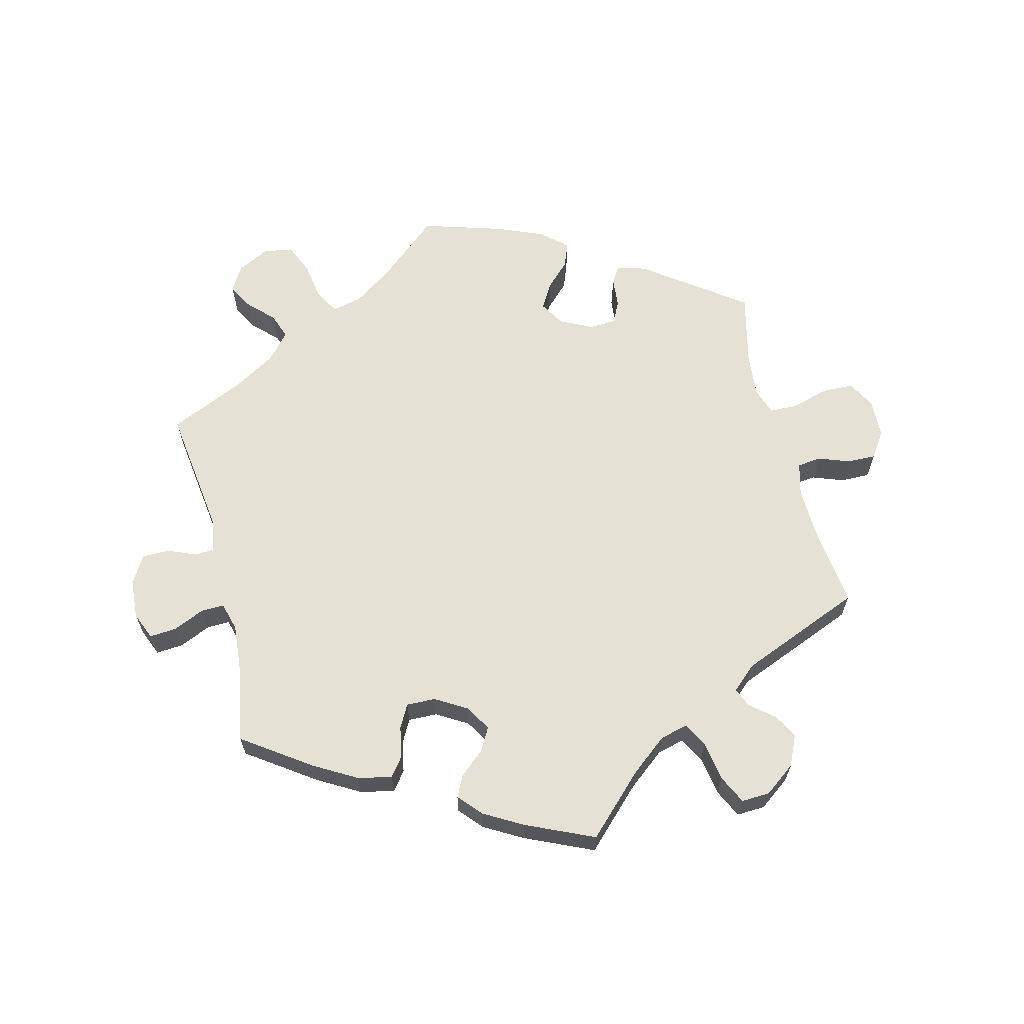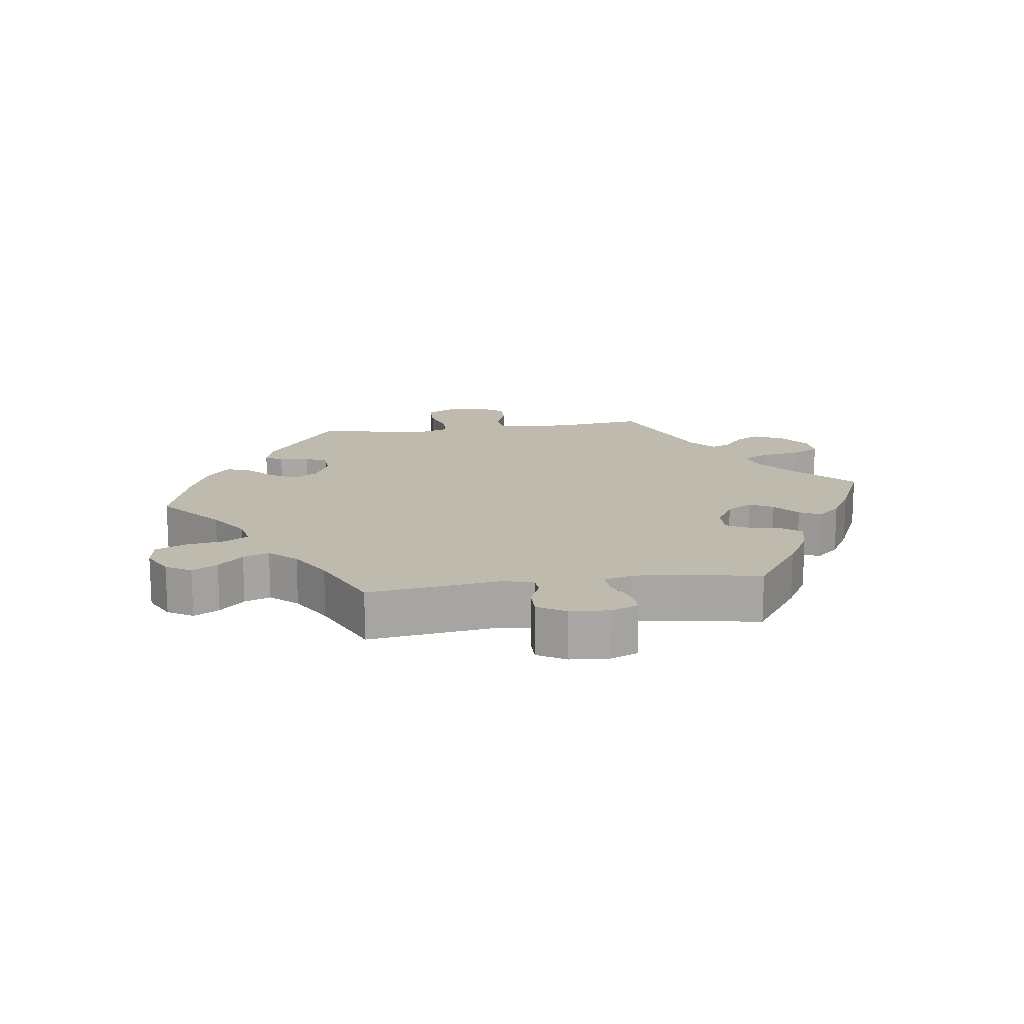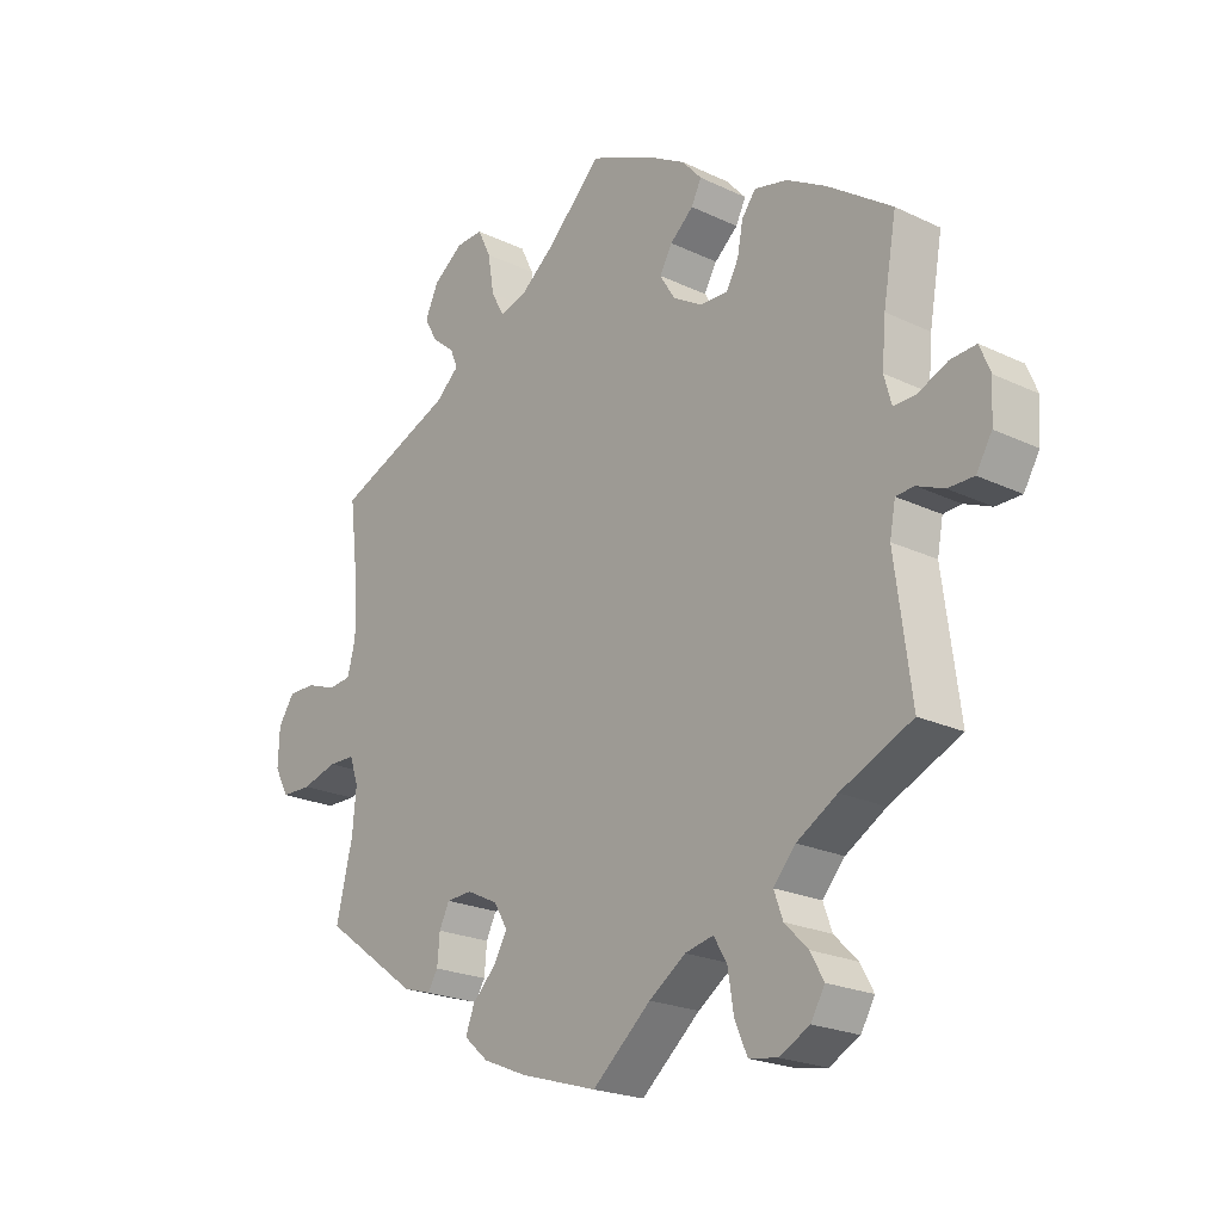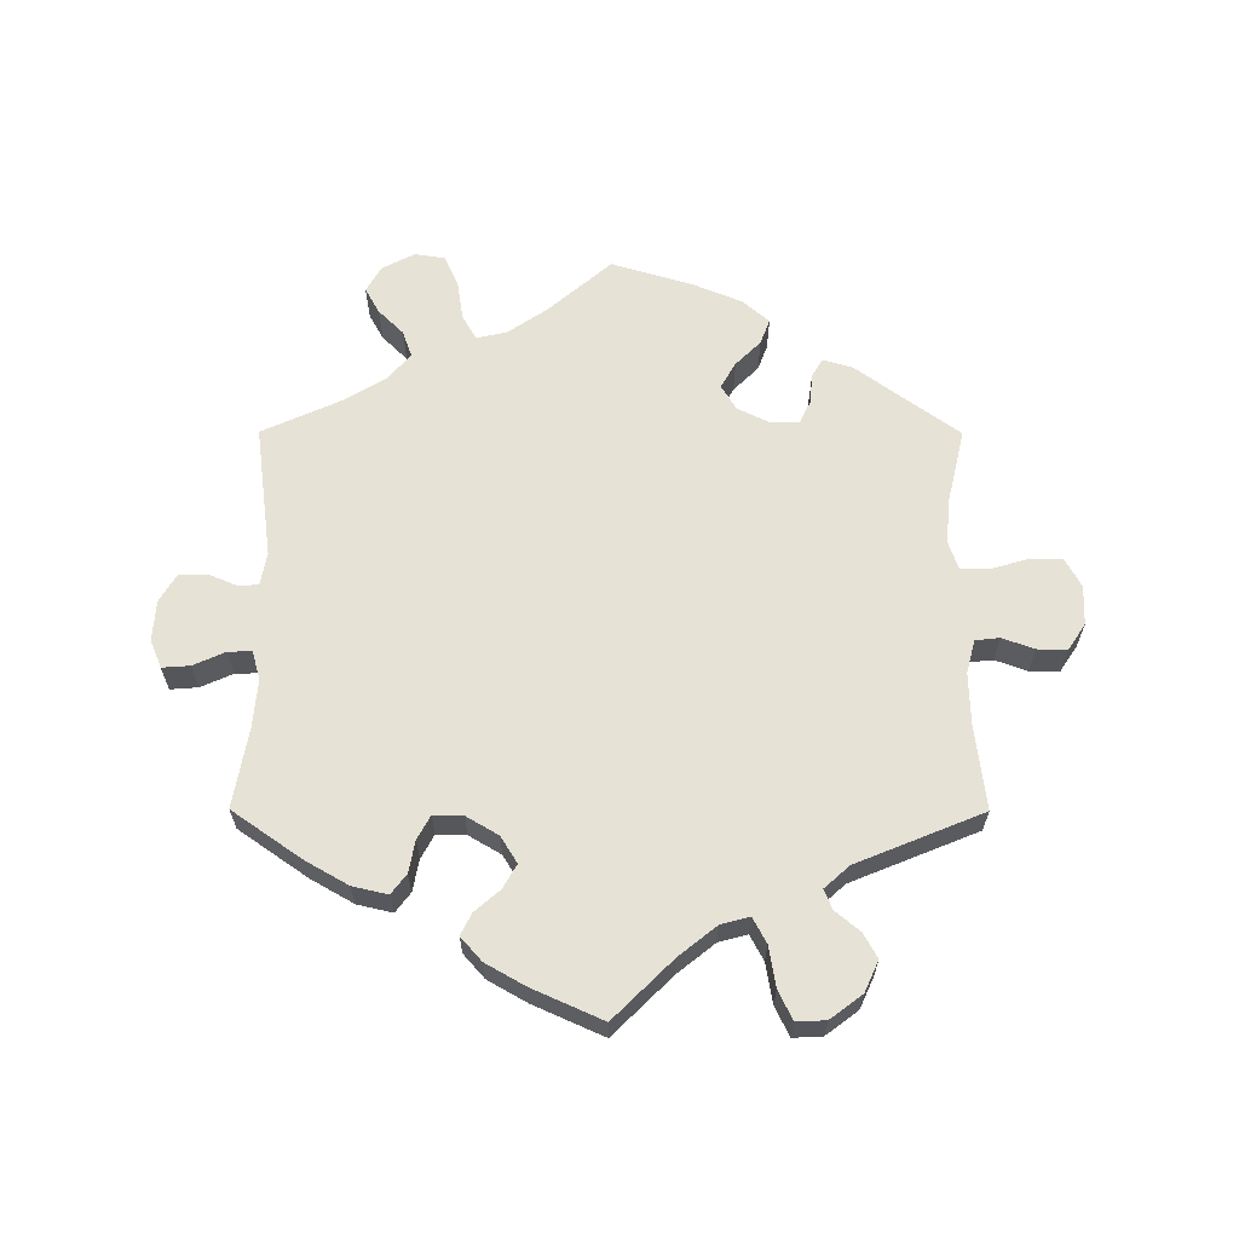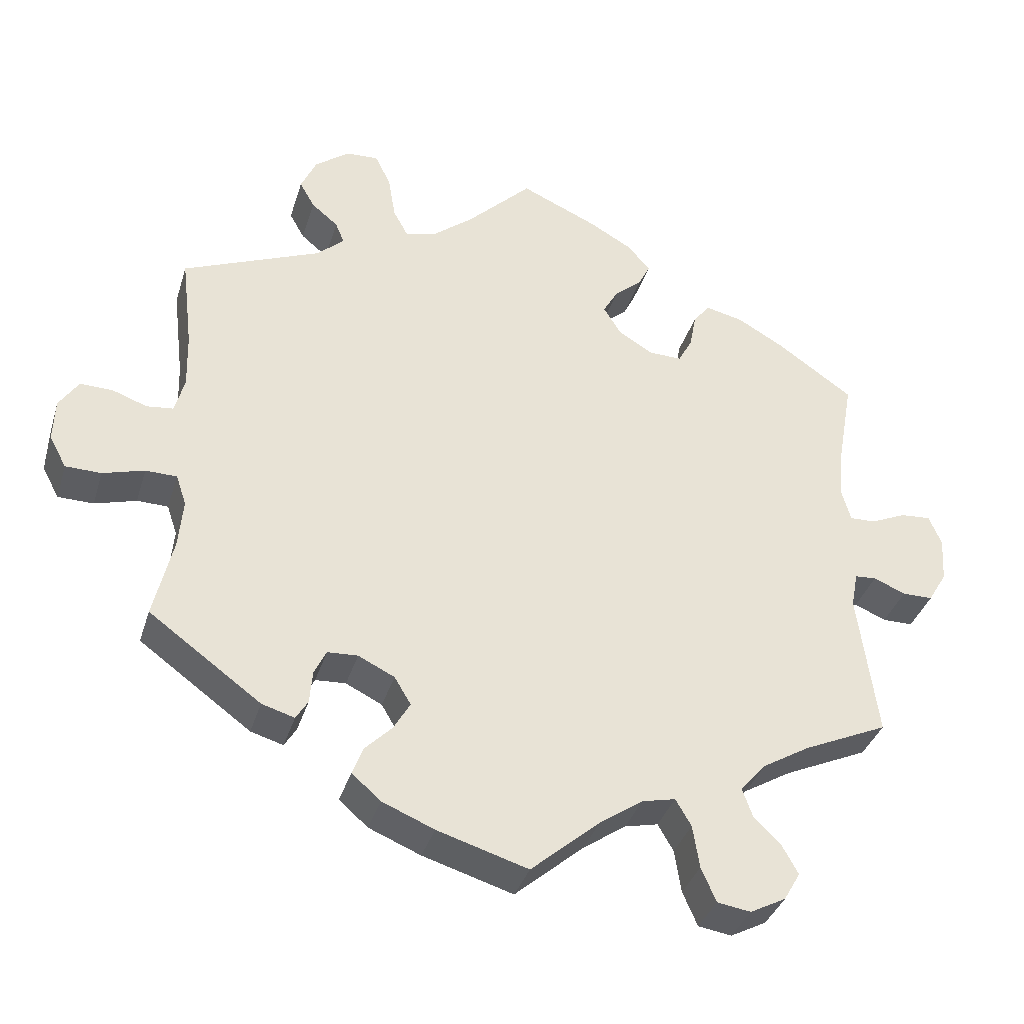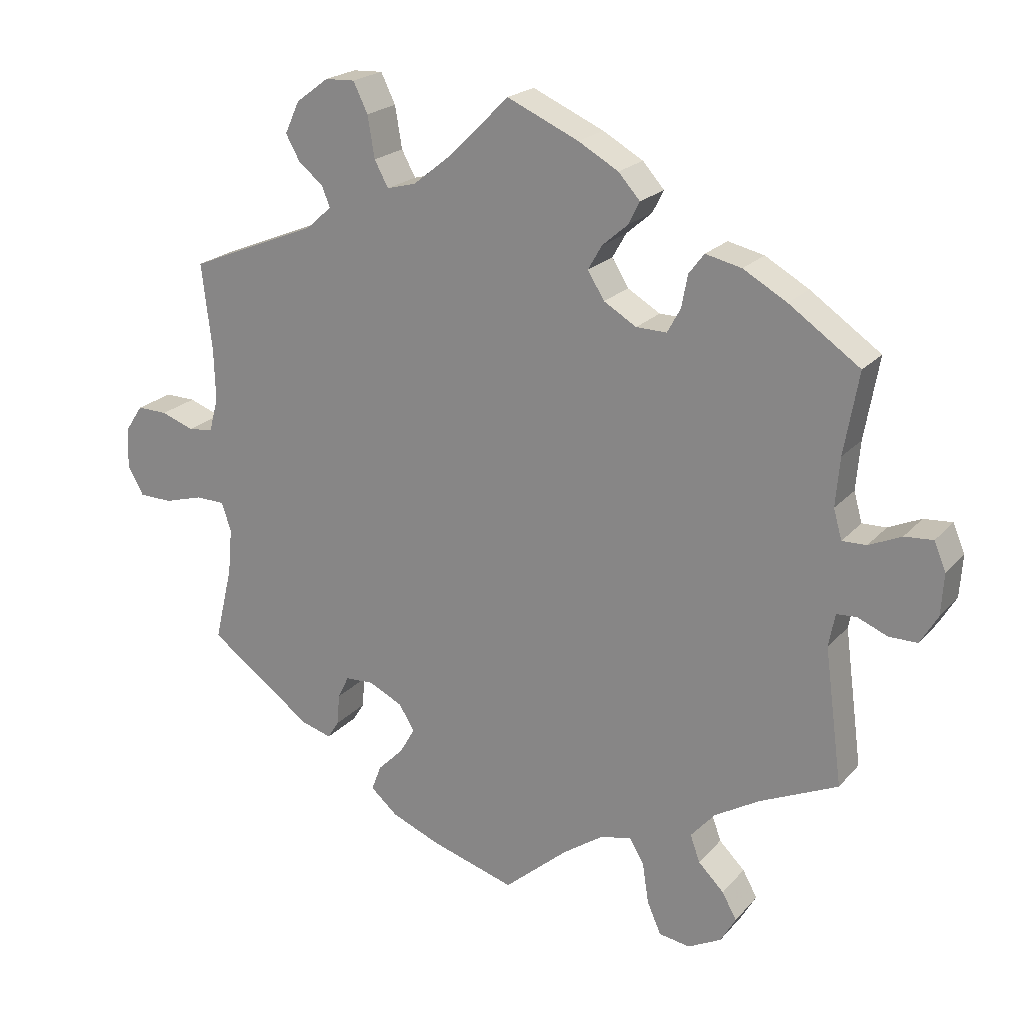
<metadata>
{"format":"obj","ext":"obj","renderer":"f3d","projection":"perspective","resolution":1024,"background":"white","views":[{"elev":64.1,"azim":-14.0,"up":"+Y"},{"elev":15.6,"azim":-97.8,"up":"+Y"},{"elev":-21.9,"azim":-129.9,"up":"+Z"},{"elev":63.5,"azim":0.1,"up":"+Y"},{"elev":-36.0,"azim":163.7,"up":"+Z"},{"elev":21.2,"azim":-150.9,"up":"+Z"}]}
</metadata>
<code>
v -0.093 0.07 -0.498
v -0.151 0.07 -0.458
v -0.196 0.07 -0.448
v -0.217 0.07 -0.484
v -0.226 0.07 -0.542
v -0.246 0.07 -0.588
v -0.291 0.07 -0.595
v -0.339 0.07 -0.57
v -0.361 0.07 -0.532
v -0.34 0.07 -0.494
v -0.303 0.07 -0.457
v -0.289 0.07 -0.418
v -0.324 0.07 -0.378
v -0.388 0.07 -0.34
v -0.501 0.07 -0.289
v -0.475 0.07 -0.092
v -0.484 0.07 -0.044
v -0.513 0.07 -0.042
v -0.556 0.07 -0.06
v -0.597 0.07 -0.06
v -0.622 0.07 -0.018
v -0.626 0.07 0.042
v -0.609 0.07 0.083
v -0.568 0.07 0.08
v -0.521 0.07 0.059
v -0.486 0.07 0.058
v -0.474 0.07 0.101
v -0.48 0.07 0.171
v -0.501 0.07 0.289
v -0.399 0.07 0.36
v -0.336 0.07 0.396
v -0.284 0.07 0.408
v -0.262 0.07 0.379
v -0.253 0.07 0.332
v -0.234 0.07 0.297
v -0.19 0.07 0.298
v -0.143 0.07 0.326
v -0.119 0.07 0.365
v -0.139 0.07 0.4
v -0.176 0.07 0.432
v -0.192 0.07 0.464
v -0.161 0.07 0.499
v -0.103 0.07 0.532
v 0 0.07 0.578
v 0.087 0.07 0.492
v 0.142 0.07 0.448
v 0.184 0.07 0.437
v 0.204 0.07 0.474
v 0.214 0.07 0.534
v 0.235 0.07 0.577
v 0.278 0.07 0.575
v 0.325 0.07 0.54
v 0.346 0.07 0.494
v 0.326 0.07 0.458
v 0.29 0.07 0.428
v 0.278 0.07 0.399
v 0.315 0.07 0.366
v 0.501 0.07 0.29
v 0.486 0.07 0.164
v 0.484 0.07 0.089
v 0.497 0.07 0.04
v 0.533 0.07 0.036
v 0.58 0.07 0.053
v 0.624 0.07 0.054
v 0.65 0.07 0.015
v 0.652 0.07 -0.043
v 0.629 0.07 -0.085
v 0.581 0.07 -0.086
v 0.525 0.07 -0.07
v 0.483 0.07 -0.071
v 0.469 0.07 -0.112
v 0.475 0.07 -0.178
v 0.501 0.07 -0.288
v 0.35 0.07 -0.398
v 0.306 0.07 -0.411
v 0.29 0.07 -0.385
v 0.286 0.07 -0.34
v 0.27 0.07 -0.307
v 0.229 0.07 -0.305
v 0.18 0.07 -0.329
v 0.158 0.07 -0.366
v 0.18 0.07 -0.404
v 0.217 0.07 -0.441
v 0.231 0.07 -0.478
v 0.192 0.07 -0.512
v 0.122 0.07 -0.541
v 0 0.07 -0.578
v -0.093 0 -0.498
v -0.151 0 -0.458
v -0.196 0 -0.448
v -0.217 0 -0.484
v -0.226 0 -0.542
v -0.246 0 -0.588
v -0.291 0 -0.595
v -0.339 0 -0.57
v -0.361 0 -0.532
v -0.34 0 -0.494
v -0.303 0 -0.457
v -0.289 0 -0.418
v -0.324 0 -0.378
v -0.388 0 -0.34
v -0.501 0 -0.289
v -0.475 0 -0.092
v -0.484 0 -0.044
v -0.513 0 -0.042
v -0.556 0 -0.06
v -0.597 0 -0.06
v -0.622 0 -0.018
v -0.626 0 0.042
v -0.609 0 0.083
v -0.568 0 0.08
v -0.521 0 0.059
v -0.486 0 0.058
v -0.474 0 0.101
v -0.48 0 0.171
v -0.501 0 0.289
v -0.399 0 0.36
v -0.336 0 0.396
v -0.284 0 0.408
v -0.262 0 0.379
v -0.253 0 0.332
v -0.234 0 0.297
v -0.19 0 0.298
v -0.143 0 0.326
v -0.119 0 0.365
v -0.139 0 0.4
v -0.176 0 0.432
v -0.192 0 0.464
v -0.161 0 0.499
v -0.103 0 0.532
v 0 0 0.578
v 0.087 0 0.492
v 0.142 0 0.448
v 0.184 0 0.437
v 0.204 0 0.474
v 0.214 0 0.534
v 0.235 0 0.577
v 0.278 0 0.575
v 0.325 0 0.54
v 0.346 0 0.494
v 0.326 0 0.458
v 0.29 0 0.428
v 0.278 0 0.399
v 0.315 0 0.366
v 0.501 0 0.29
v 0.486 0 0.164
v 0.484 0 0.089
v 0.497 0 0.04
v 0.533 0 0.036
v 0.58 0 0.053
v 0.624 0 0.054
v 0.65 0 0.015
v 0.652 0 -0.043
v 0.629 0 -0.085
v 0.581 0 -0.086
v 0.525 0 -0.07
v 0.483 0 -0.071
v 0.469 0 -0.112
v 0.475 0 -0.178
v 0.501 0 -0.288
v 0.35 0 -0.398
v 0.306 0 -0.411
v 0.29 0 -0.385
v 0.286 0 -0.34
v 0.27 0 -0.307
v 0.229 0 -0.305
v 0.18 0 -0.329
v 0.158 0 -0.366
v 0.18 0 -0.404
v 0.217 0 -0.441
v 0.231 0 -0.478
v 0.192 0 -0.512
v 0.122 0 -0.541
v 0 0 -0.578
f 86 87 1
f 85 86 1 2
f 82 83 84 85
f 81 82 85 2
f 80 81 2 3
f 79 80 3
f 74 75 76 77
f 72 73 74 77
f 71 72 77 78
f 70 71 78 79
f 66 67 68 69
f 66 69 70
f 65 66 70
f 62 63 64 65
f 61 62 65 70
f 60 61 70 79
f 57 58 59
f 56 57 59 60
f 52 53 54 55
f 52 55 56
f 51 52 56
f 48 49 50 51
f 47 48 51 56
f 46 47 56 60
f 42 43 44 45
f 39 40 41 42
f 38 39 42 45
f 37 38 45 46
f 31 32 33 34
f 31 34 35
f 28 29 30 31
f 27 28 31 35
f 26 27 35 36
f 22 23 24 25
f 22 25 26
f 21 22 26
f 18 19 20 21
f 17 18 21 26
f 16 17 26 36
f 14 15 16 36
f 8 9 10 11
f 8 11 12
f 7 8 12
f 4 5 6 7
f 3 4 7 12
f 79 3 12 13
f 37 46 60 79
f 36 37 79
f 13 14 36 79
f 88 174 173
f 89 88 173 172
f 172 171 170 169
f 89 172 169 168
f 90 89 168 167
f 90 167 166
f 164 163 162 161
f 164 161 160 159
f 165 164 159 158
f 166 165 158 157
f 156 155 154 153
f 157 156 153
f 157 153 152
f 152 151 150 149
f 157 152 149 148
f 166 157 148 147
f 146 145 144
f 147 146 144 143
f 142 141 140 139
f 143 142 139
f 143 139 138
f 138 137 136 135
f 143 138 135 134
f 147 143 134 133
f 132 131 130 129
f 129 128 127 126
f 132 129 126 125
f 133 132 125 124
f 121 120 119 118
f 122 121 118
f 118 117 116 115
f 122 118 115 114
f 123 122 114 113
f 112 111 110 109
f 113 112 109
f 113 109 108
f 108 107 106 105
f 113 108 105 104
f 123 113 104 103
f 123 103 102 101
f 98 97 96 95
f 99 98 95
f 99 95 94
f 94 93 92 91
f 99 94 91 90
f 100 99 90 166
f 166 147 133 124
f 166 124 123
f 166 123 101 100
f 1 88 89 2
f 2 89 90 3
f 3 90 91 4
f 4 91 92 5
f 5 92 93 6
f 6 93 94 7
f 7 94 95 8
f 8 95 96 9
f 9 96 97 10
f 10 97 98 11
f 11 98 99 12
f 12 99 100 13
f 13 100 101 14
f 14 101 102 15
f 15 102 103 16
f 16 103 104 17
f 17 104 105 18
f 18 105 106 19
f 19 106 107 20
f 20 107 108 21
f 21 108 109 22
f 22 109 110 23
f 23 110 111 24
f 24 111 112 25
f 25 112 113 26
f 26 113 114 27
f 27 114 115 28
f 28 115 116 29
f 29 116 117 30
f 30 117 118 31
f 31 118 119 32
f 32 119 120 33
f 33 120 121 34
f 34 121 122 35
f 35 122 123 36
f 36 123 124 37
f 37 124 125 38
f 38 125 126 39
f 39 126 127 40
f 40 127 128 41
f 41 128 129 42
f 42 129 130 43
f 43 130 131 44
f 44 131 132 45
f 45 132 133 46
f 46 133 134 47
f 47 134 135 48
f 48 135 136 49
f 49 136 137 50
f 50 137 138 51
f 51 138 139 52
f 52 139 140 53
f 53 140 141 54
f 54 141 142 55
f 55 142 143 56
f 56 143 144 57
f 57 144 145 58
f 58 145 146 59
f 59 146 147 60
f 60 147 148 61
f 61 148 149 62
f 62 149 150 63
f 63 150 151 64
f 64 151 152 65
f 65 152 153 66
f 66 153 154 67
f 67 154 155 68
f 68 155 156 69
f 69 156 157 70
f 70 157 158 71
f 71 158 159 72
f 72 159 160 73
f 73 160 161 74
f 74 161 162 75
f 75 162 163 76
f 76 163 164 77
f 77 164 165 78
f 78 165 166 79
f 79 166 167 80
f 80 167 168 81
f 81 168 169 82
f 82 169 170 83
f 83 170 171 84
f 84 171 172 85
f 85 172 173 86
f 86 173 174 87
f 87 174 88 1

</code>
